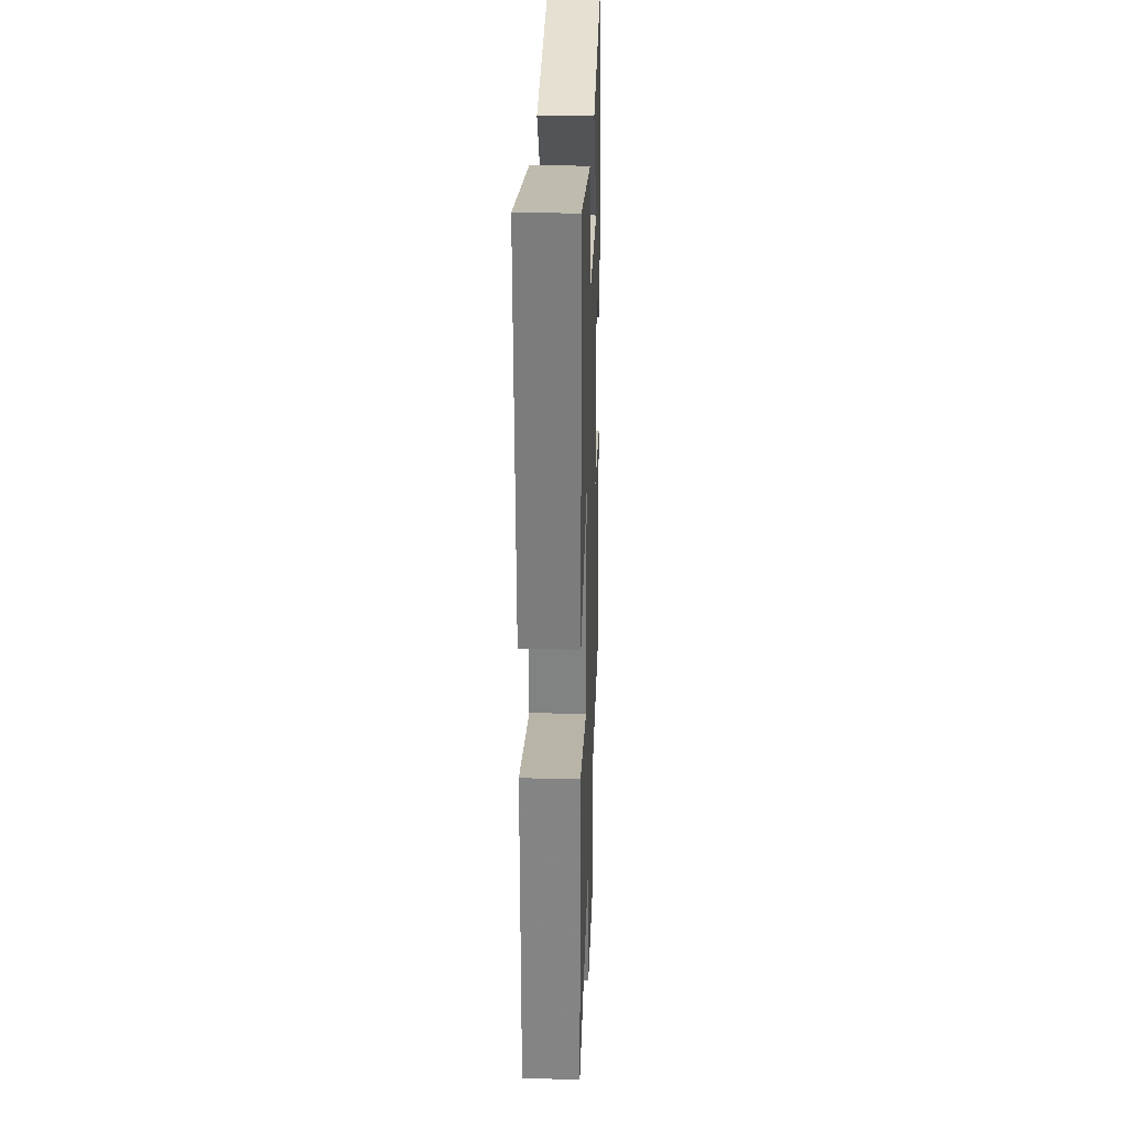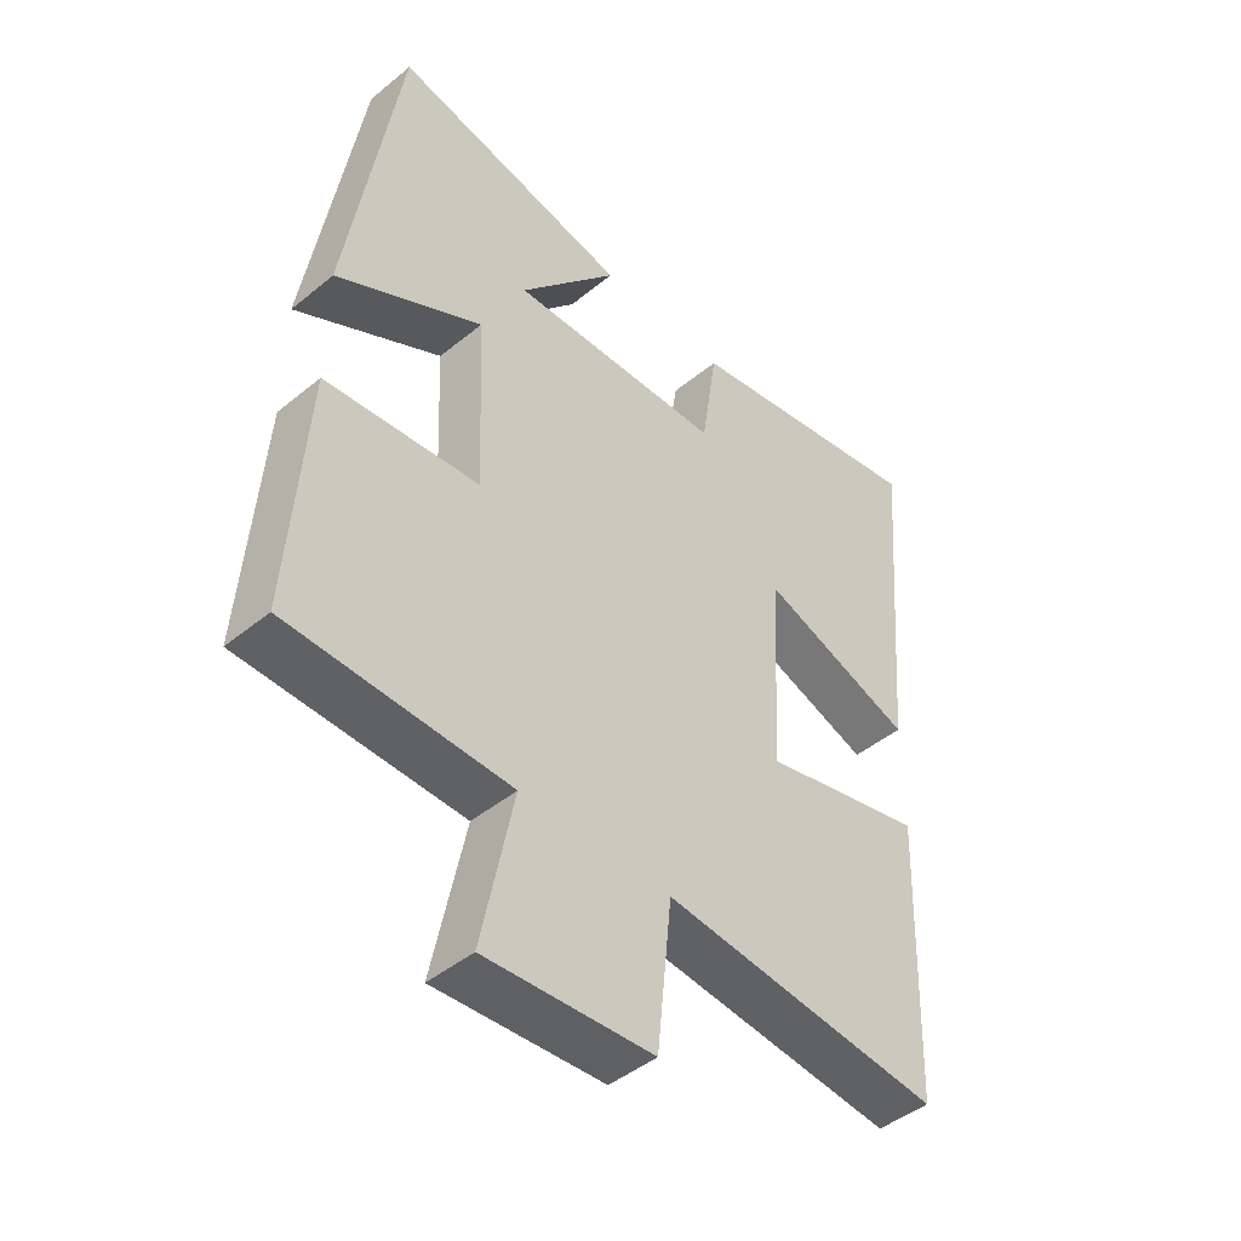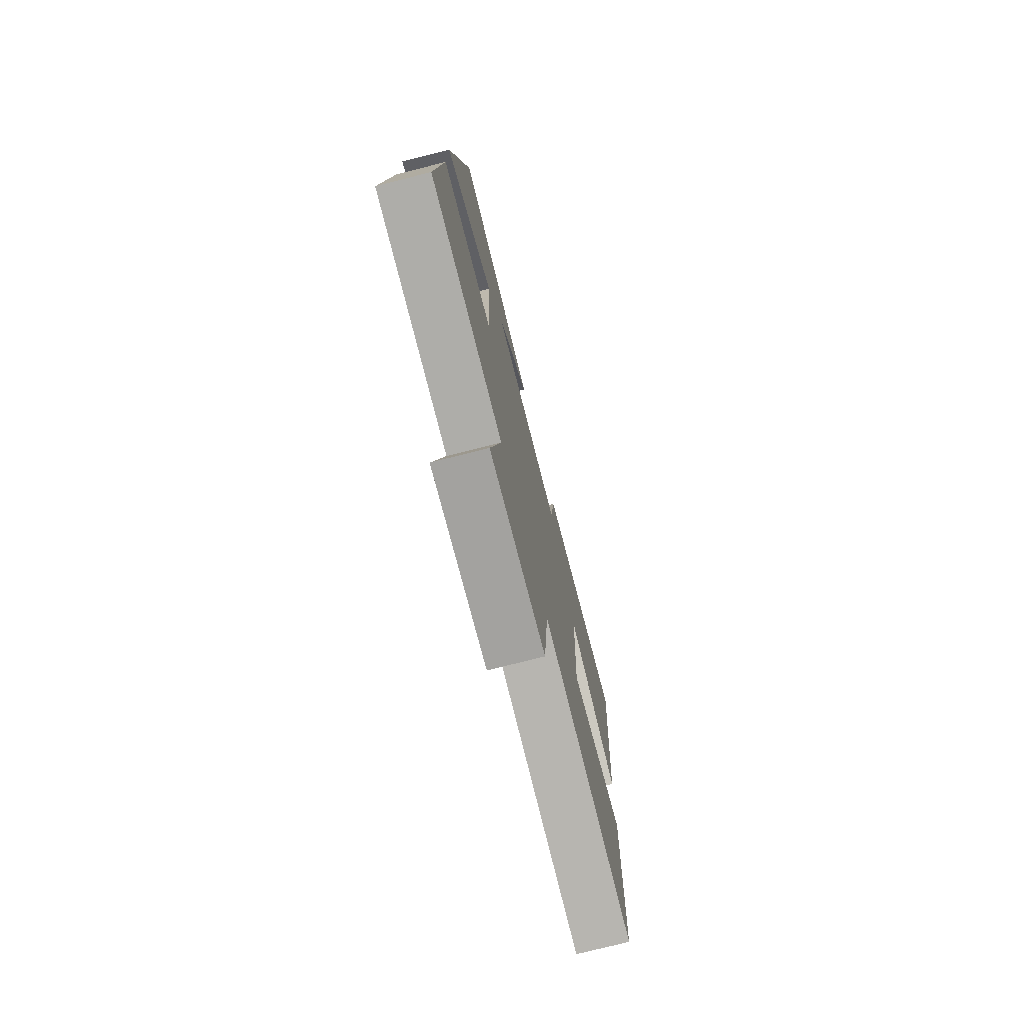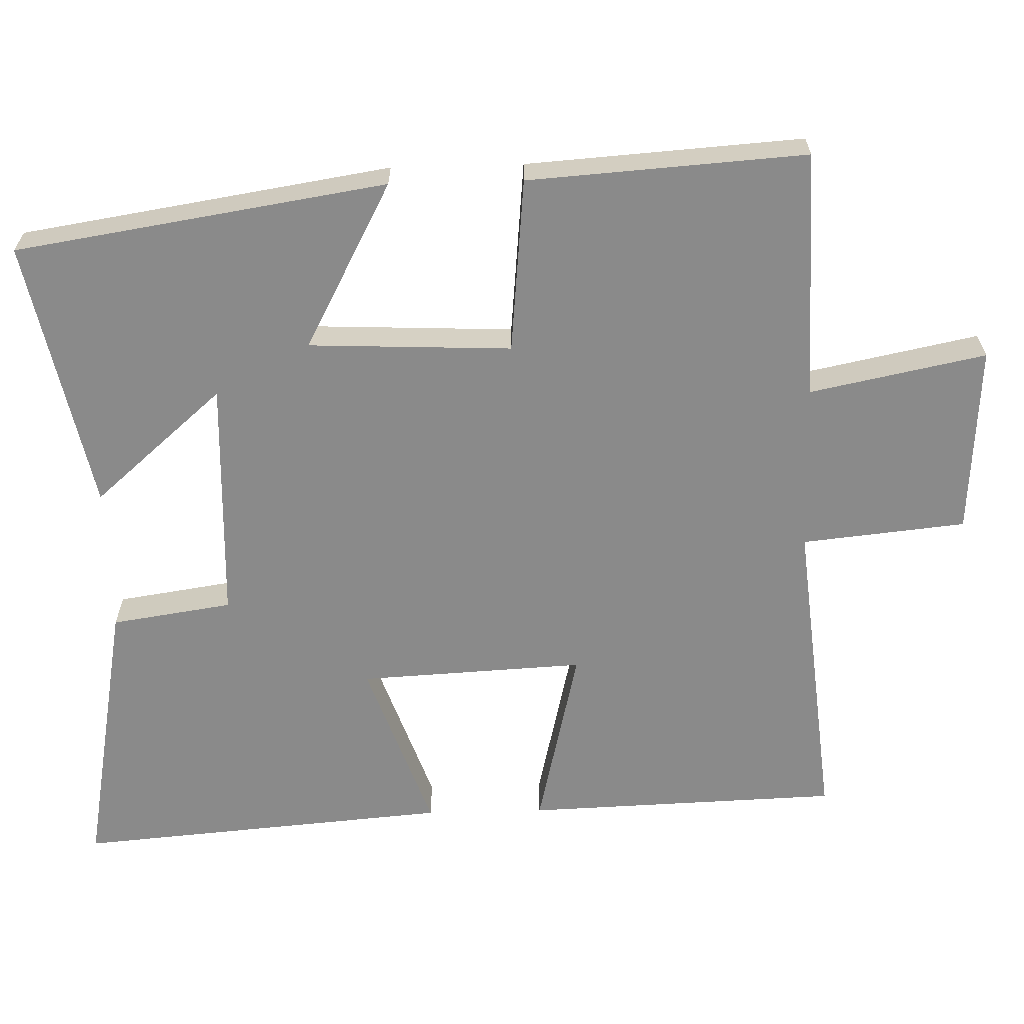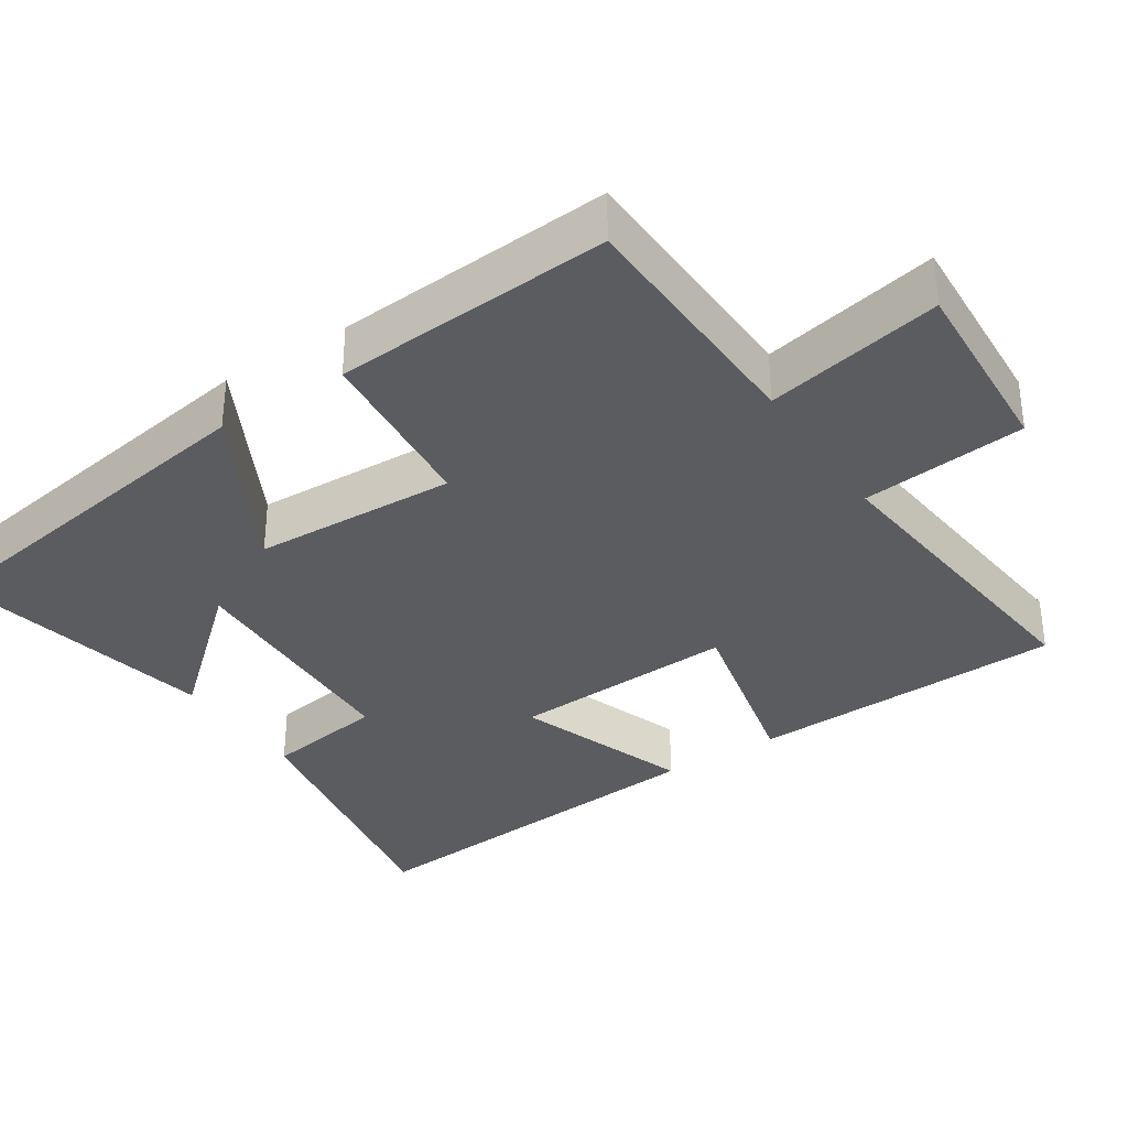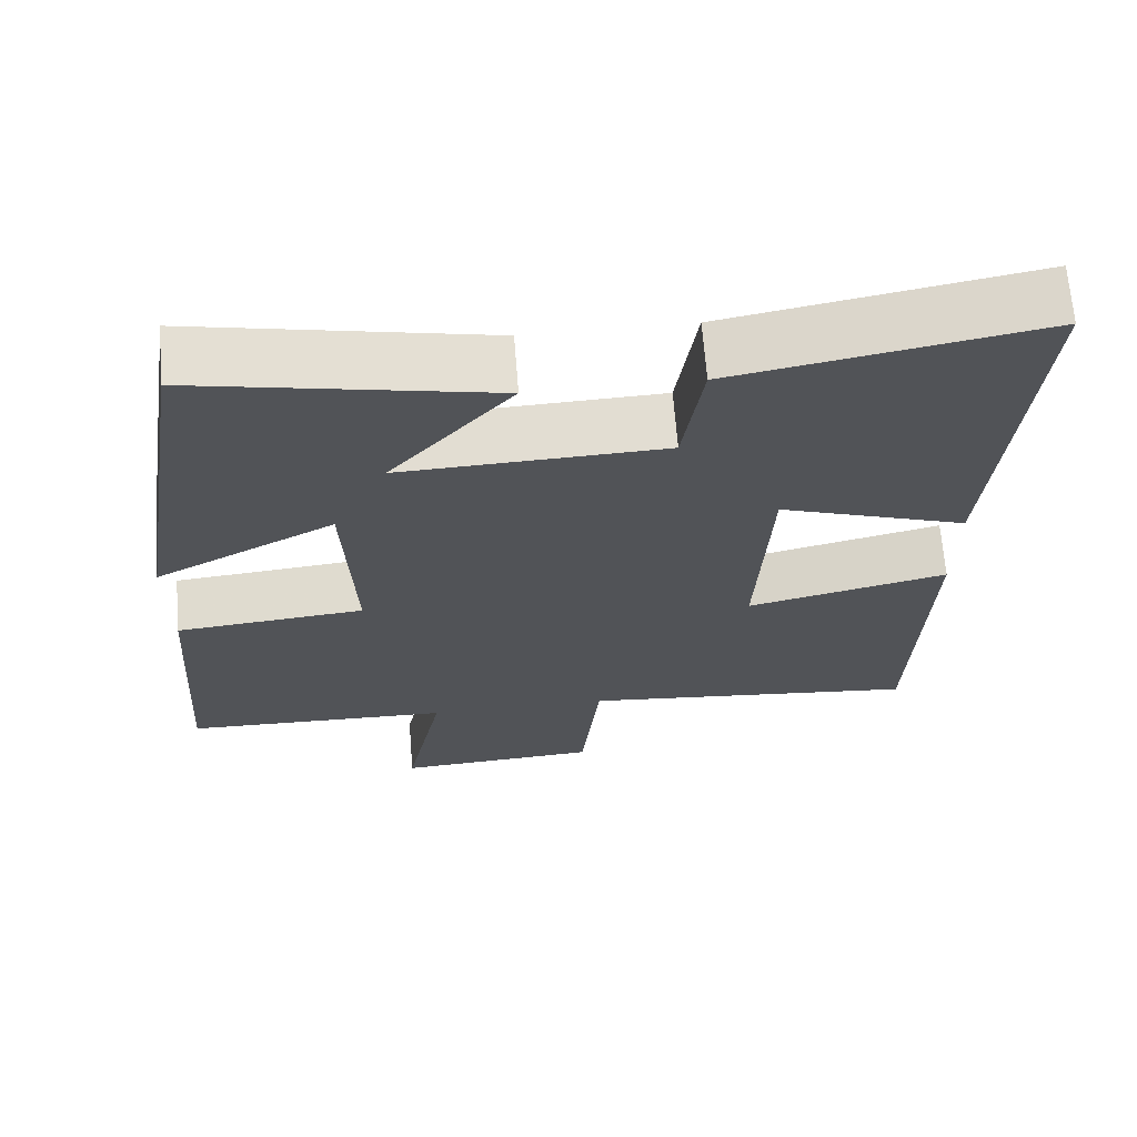
<metadata>
{"format":"obj","ext":"obj","renderer":"f3d","projection":"perspective","resolution":1024,"background":"white","views":[{"elev":26.2,"azim":-88.1,"up":"+Z"},{"elev":-45.5,"azim":133.2,"up":"+Z"},{"elev":-75.7,"azim":104.2,"up":"+Z"},{"elev":-63.4,"azim":91.5,"up":"+Y"},{"elev":-34.2,"azim":123.4,"up":"+Y"},{"elev":67.3,"azim":175.5,"up":"+Z"}]}
</metadata>
<code>
v 0.526 0.07 -0.491
v 0.184 0.07 -0.5
v 0.233 0.07 -0.741
v -0.027 0.07 -0.725
v -0.05 0.07 -0.5
v -0.485 0.07 -0.544
v -0.5 0.07 -0.111
v -0.245 0.07 -0.171
v -0.261 0.07 0.139
v -0.5 0.07 0.055
v -0.543 0.07 0.571
v -0.156 0.07 0.5
v -0.131 0.07 0.334
v 0.203 0.07 0.322
v 0.048 0.07 0.5
v 0.42 0.07 0.577
v 0.5 0.07 0.069
v 0.272 0.07 0.19
v 0.26 0.07 -0.088
v 0.5 0.07 -0.111
v 0.526 0 -0.491
v 0.184 0 -0.5
v 0.233 0 -0.741
v -0.027 0 -0.725
v -0.05 0 -0.5
v -0.485 0 -0.544
v -0.5 0 -0.111
v -0.245 0 -0.171
v -0.261 0 0.139
v -0.5 0 0.055
v -0.543 0 0.571
v -0.156 0 0.5
v -0.131 0 0.334
v 0.203 0 0.322
v 0.048 0 0.5
v 0.42 0 0.577
v 0.5 0 0.069
v 0.272 0 0.19
v 0.26 0 -0.088
v 0.5 0 -0.111
f 19 20 1 2
f 18 19 2
f 16 17 18
f 14 15 16
f 14 16 18
f 13 14 18 2
f 11 12 13
f 10 11 13
f 9 10 13
f 13 2 3
f 9 13 3
f 8 9 3
f 5 6 7 8
f 3 4 5
f 3 5 8
f 22 21 40 39
f 22 39 38
f 38 37 36
f 36 35 34
f 38 36 34
f 22 38 34 33
f 33 32 31
f 33 31 30
f 33 30 29
f 23 22 33
f 23 33 29
f 23 29 28
f 28 27 26 25
f 25 24 23
f 28 25 23
f 1 21 22 2
f 2 22 23 3
f 3 23 24 4
f 4 24 25 5
f 5 25 26 6
f 6 26 27 7
f 7 27 28 8
f 8 28 29 9
f 9 29 30 10
f 10 30 31 11
f 11 31 32 12
f 12 32 33 13
f 13 33 34 14
f 14 34 35 15
f 15 35 36 16
f 16 36 37 17
f 17 37 38 18
f 18 38 39 19
f 19 39 40 20
f 20 40 21 1

</code>
